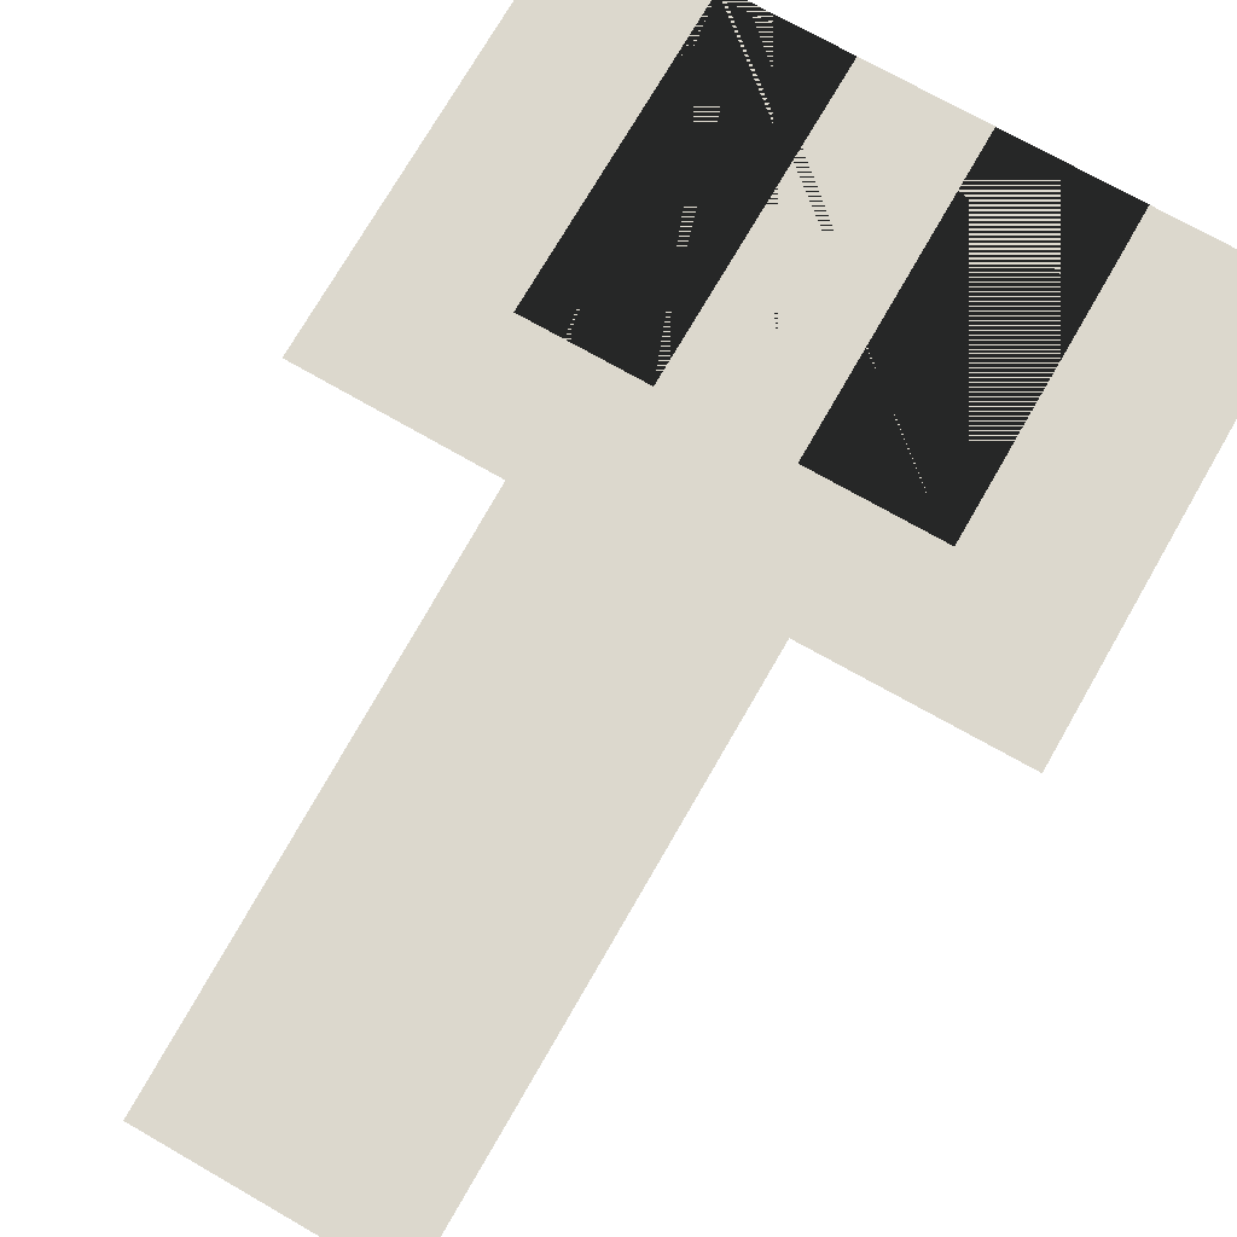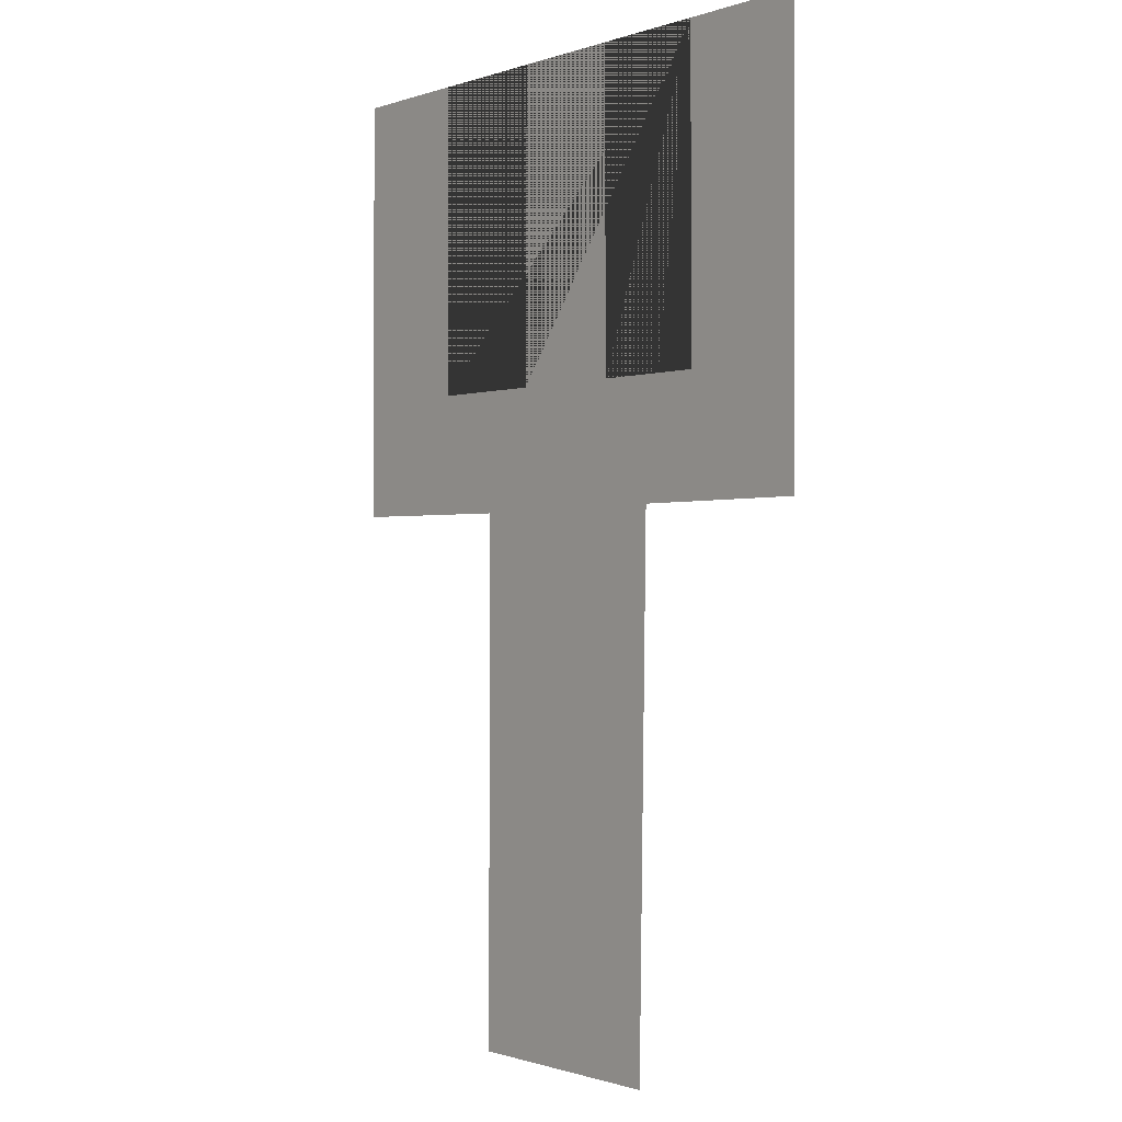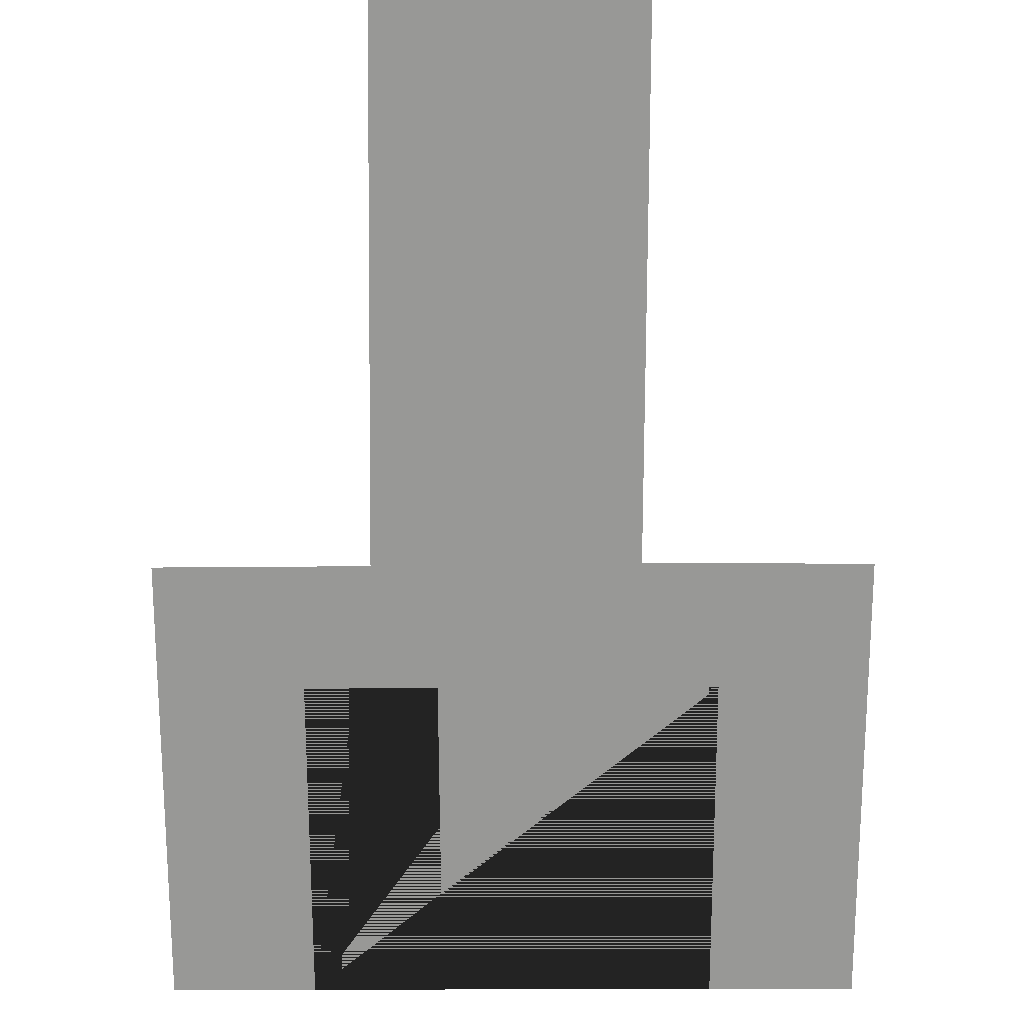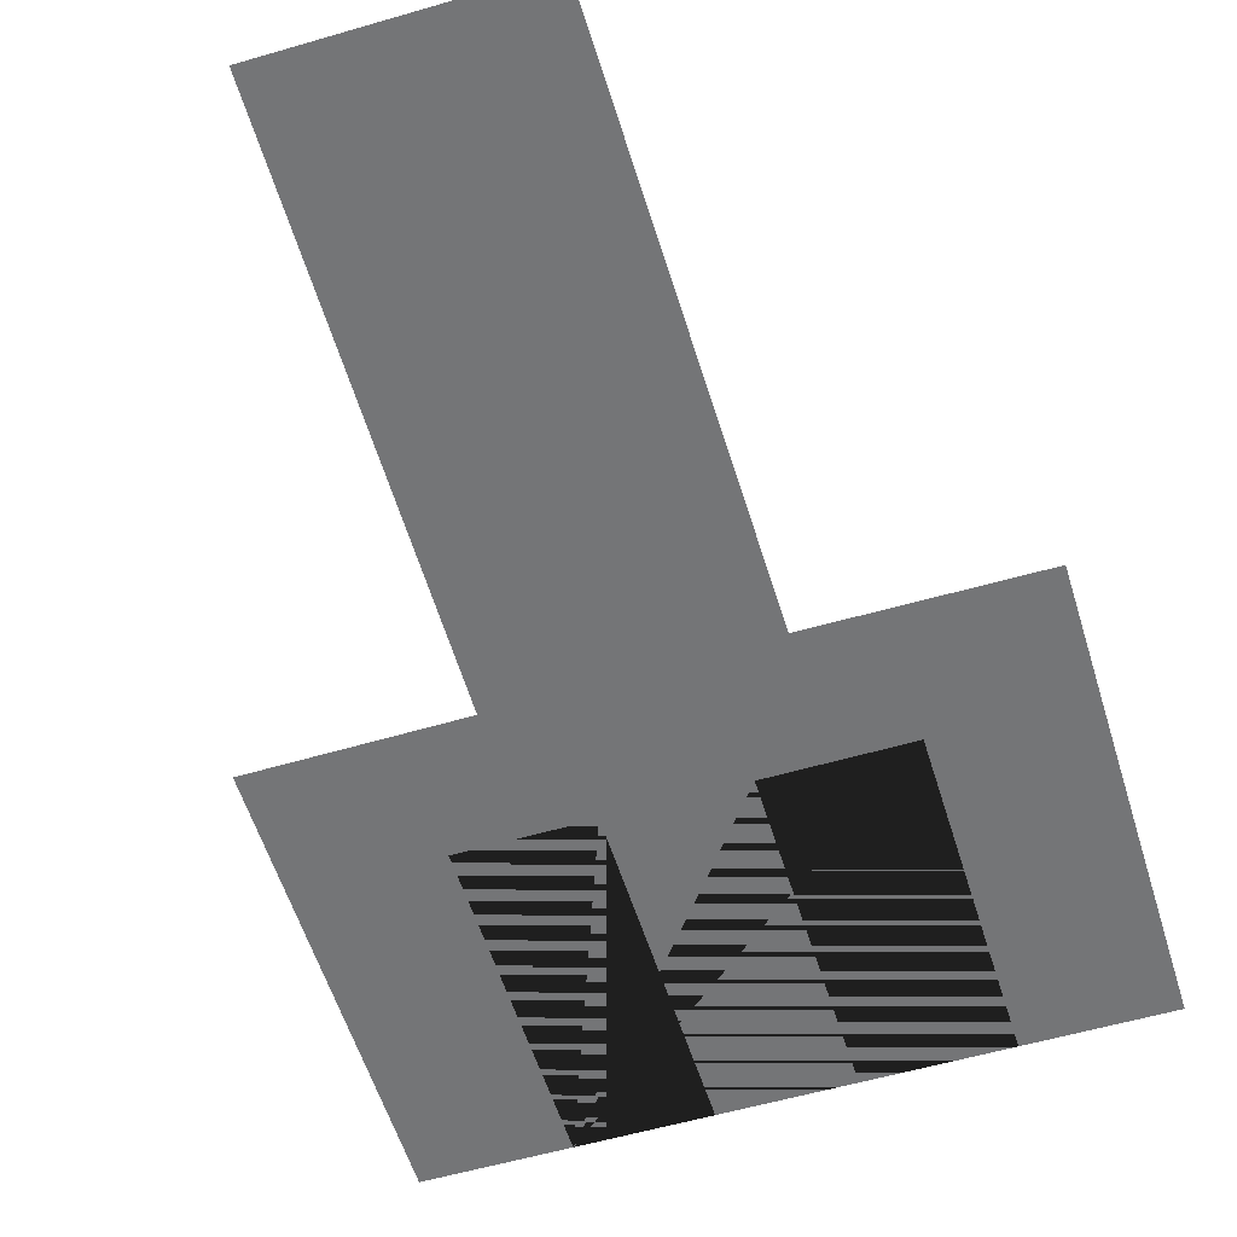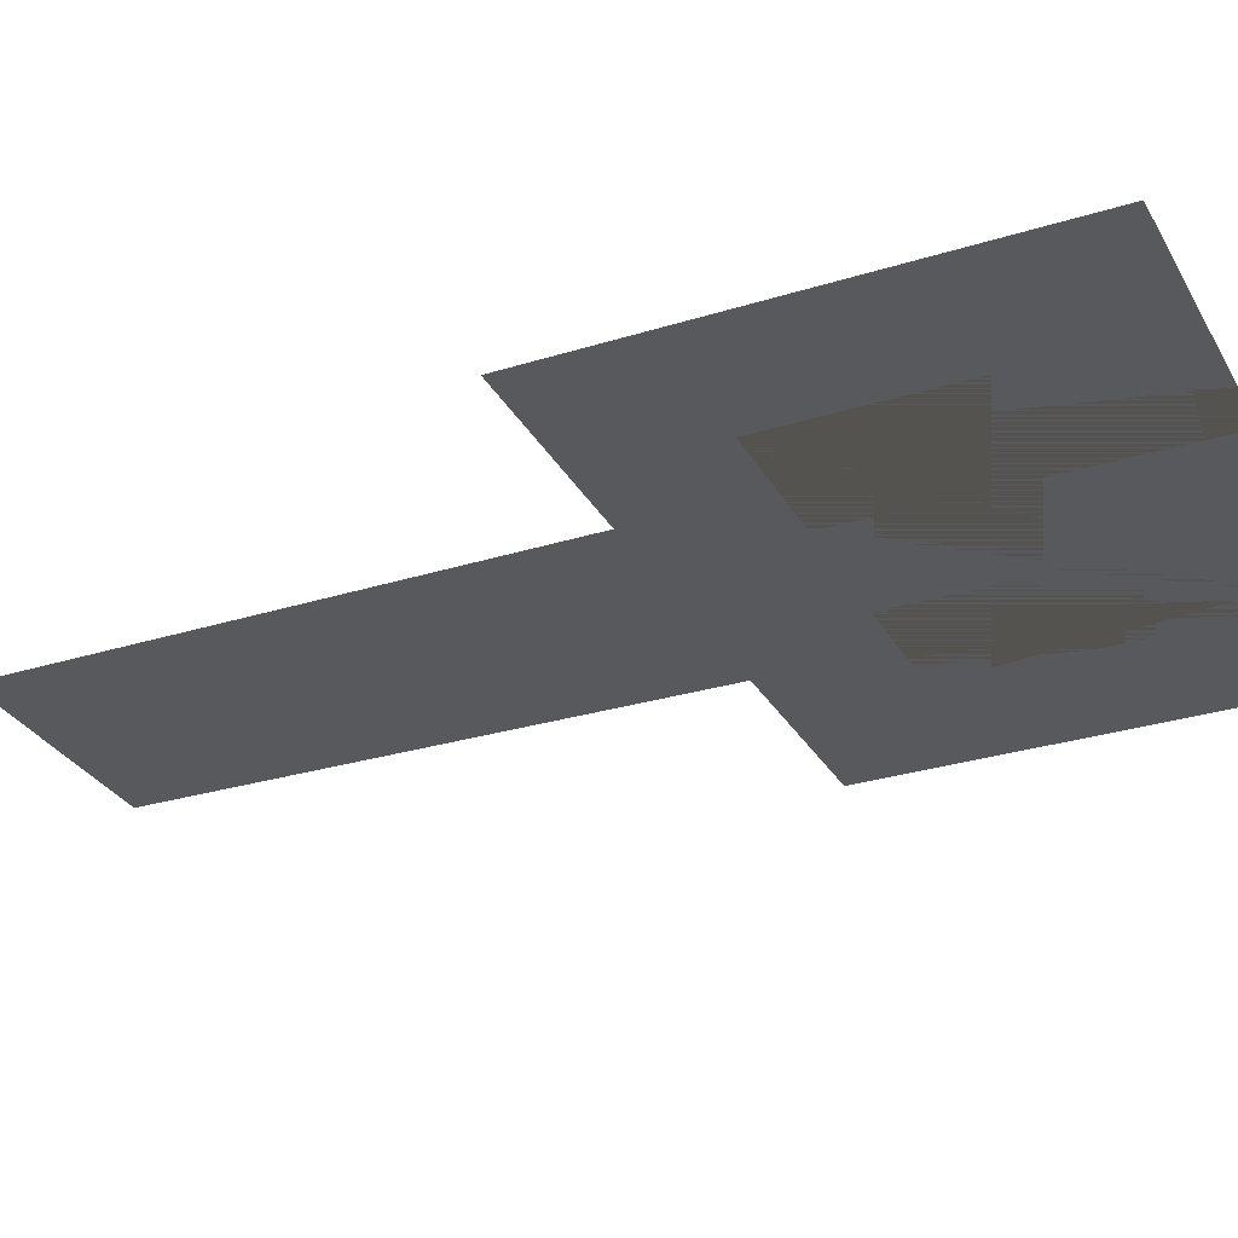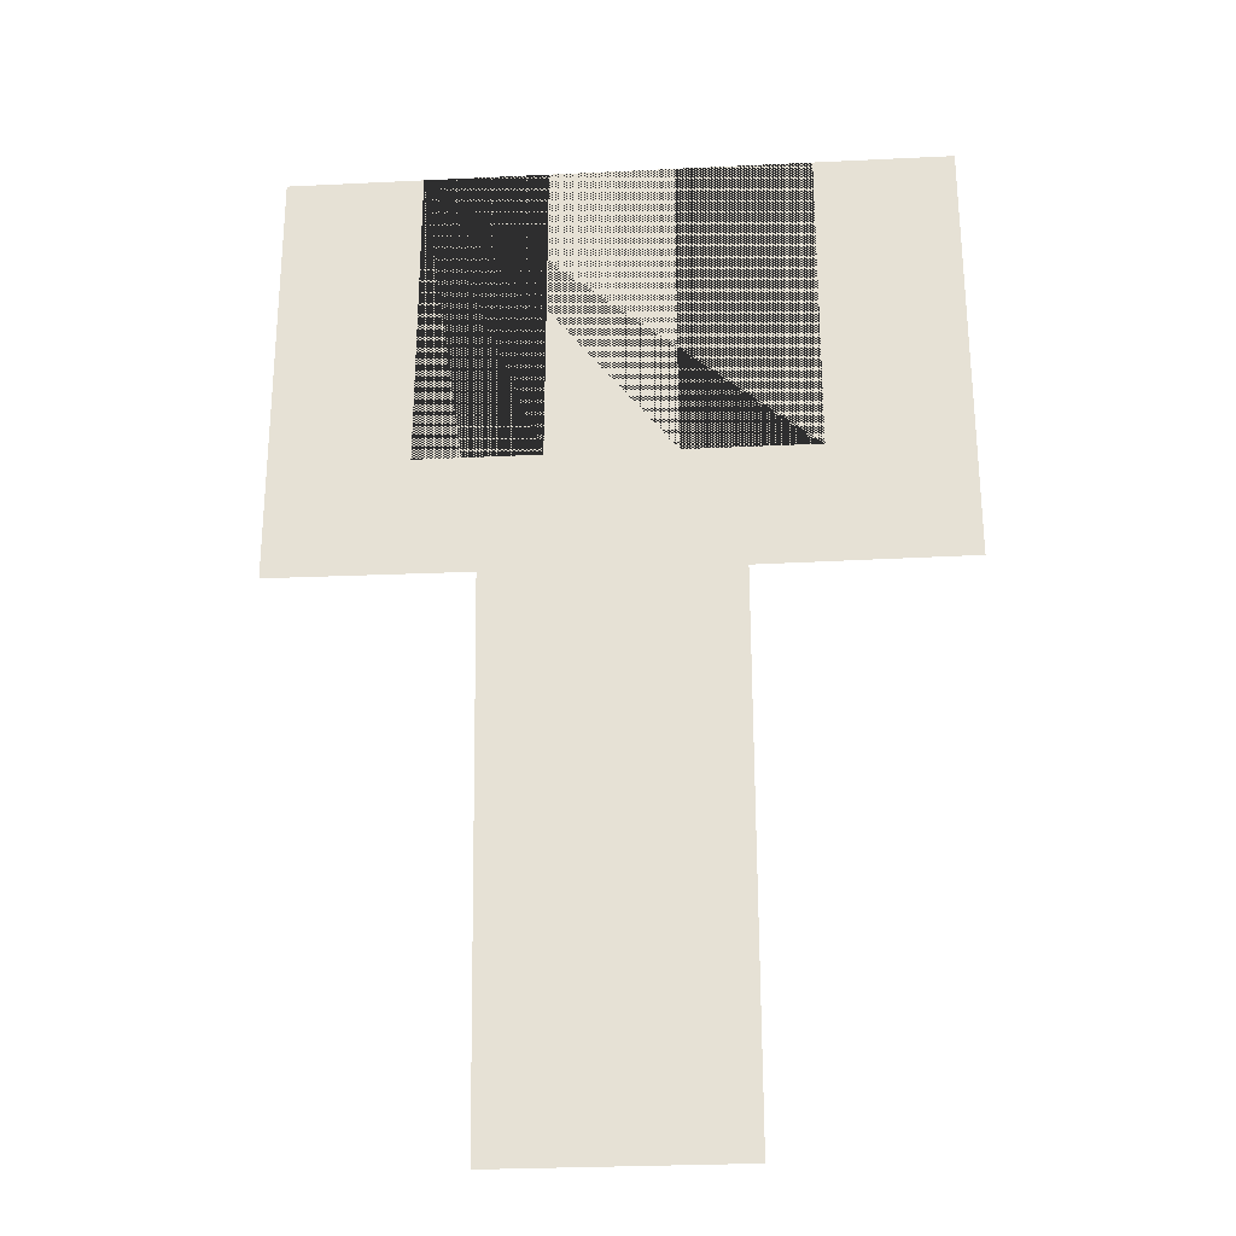
<metadata>
{"format":"obj","ext":"obj","renderer":"f3d","projection":"perspective","resolution":1024,"background":"white","views":[{"elev":72.4,"azim":29.8,"up":"+Z"},{"elev":-0.7,"azim":-128.4,"up":"+Y"},{"elev":-68.5,"azim":0.1,"up":"+Z"},{"elev":-56.5,"azim":17.0,"up":"+Z"},{"elev":-29.9,"azim":114.6,"up":"+Z"},{"elev":-28.3,"azim":4.2,"up":"+Y"}]}
</metadata>
<code>
o Plane
v -0.9 -4 0
v 1 0.4 0
v -2.585 4 -0
v 2.694 4 -0
v 1 -4 0
v 2.694 0.4097 -0
v -1.492 1.4 -0
v -1.487 4 -0
v 1.585 1.4 -0
v 0.5089 1.4 -0
v 1.585 4 -0
v -0.4911 4 -0
v -0.5 1.4 -0
v 0.5 4 -0
v -0.9769 0.4222 0
v -2.573 0.4306 -0
f 15 1 5 2
f 8 3 16 15 2 6 4 11 9 10 14 12 13 7

</code>
